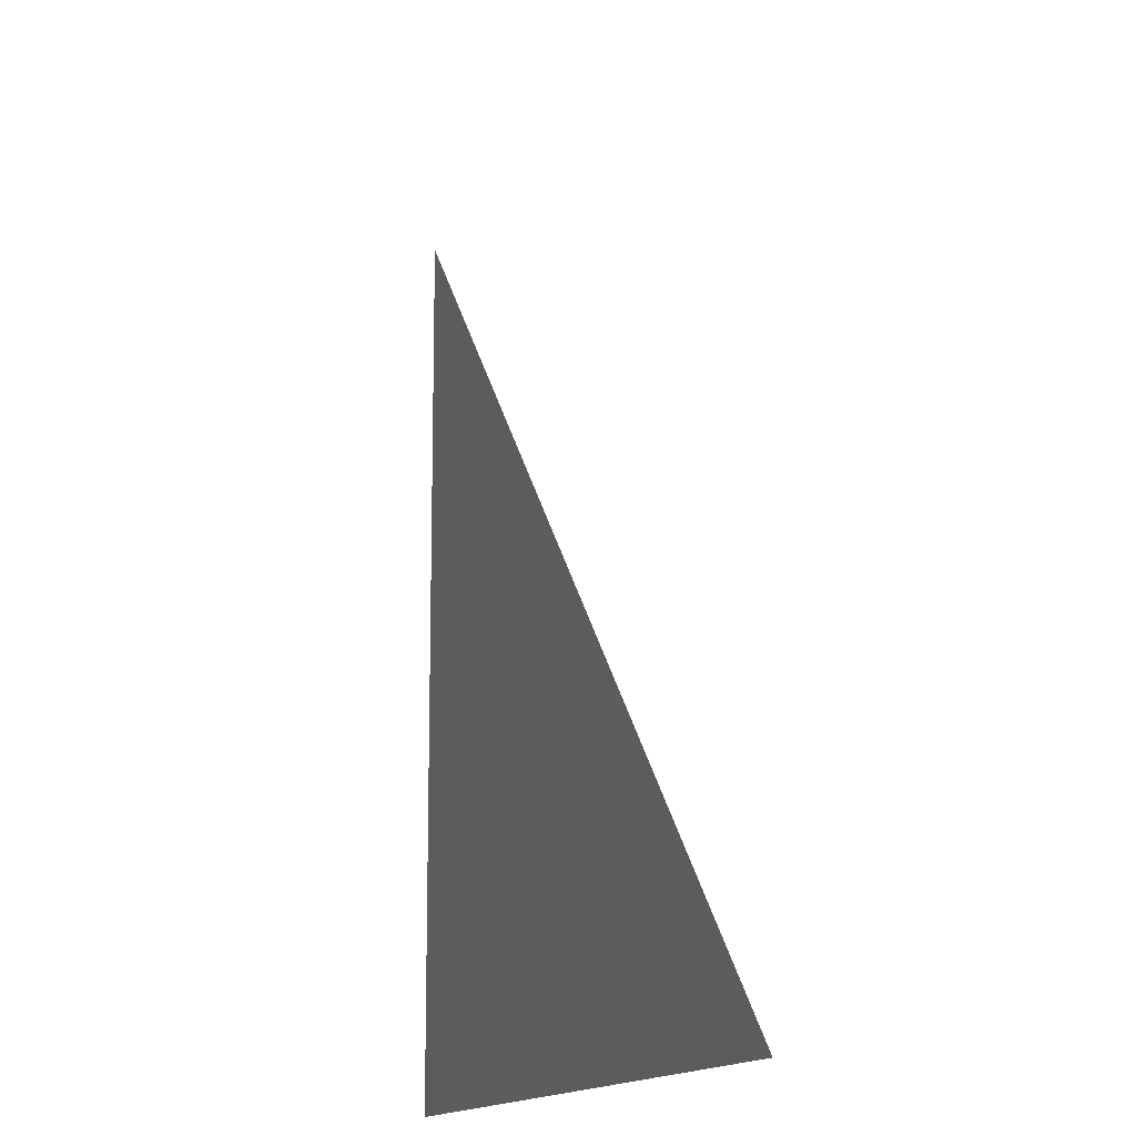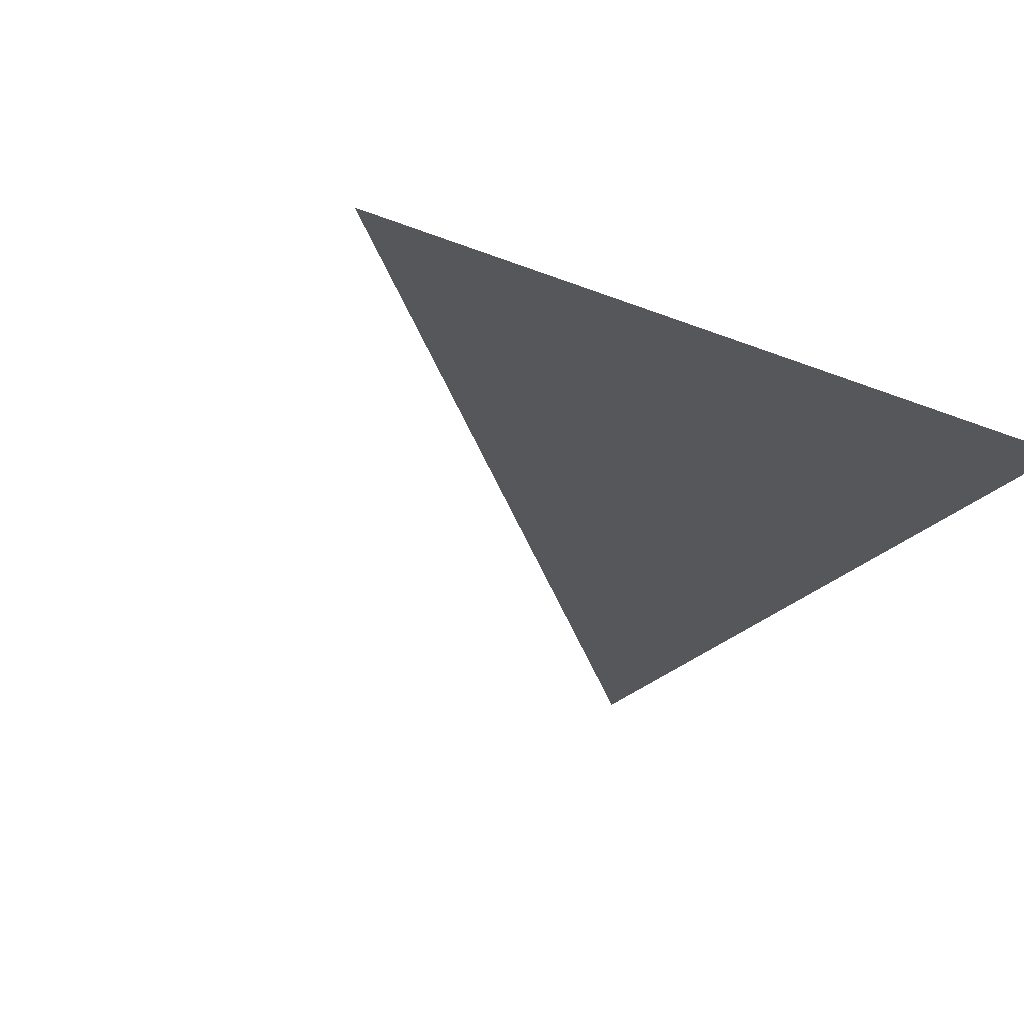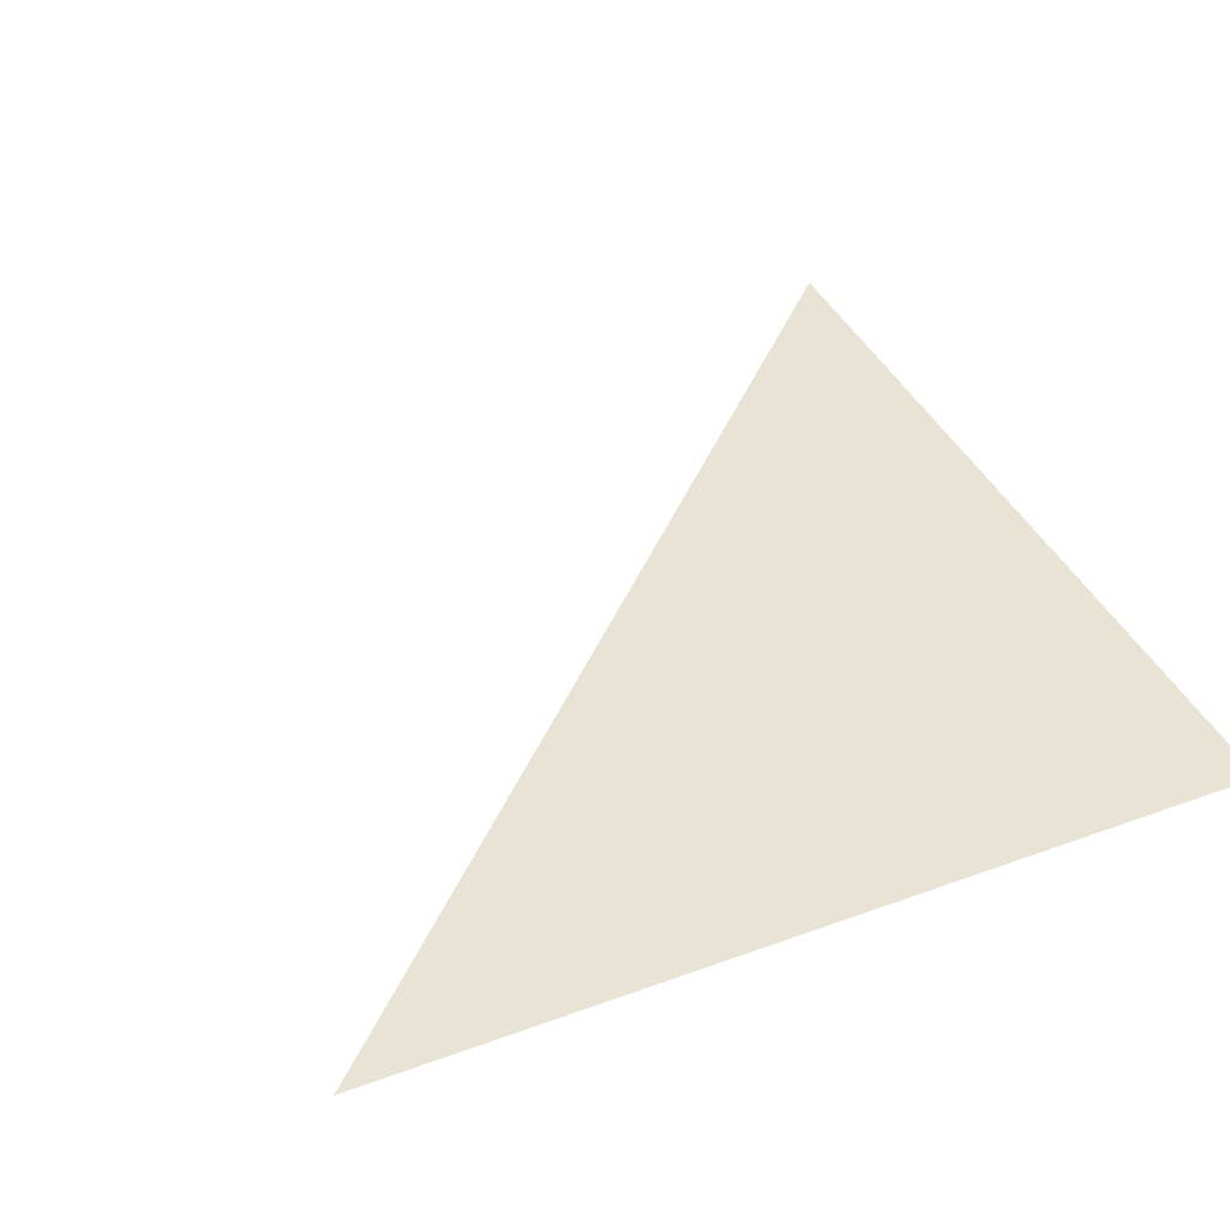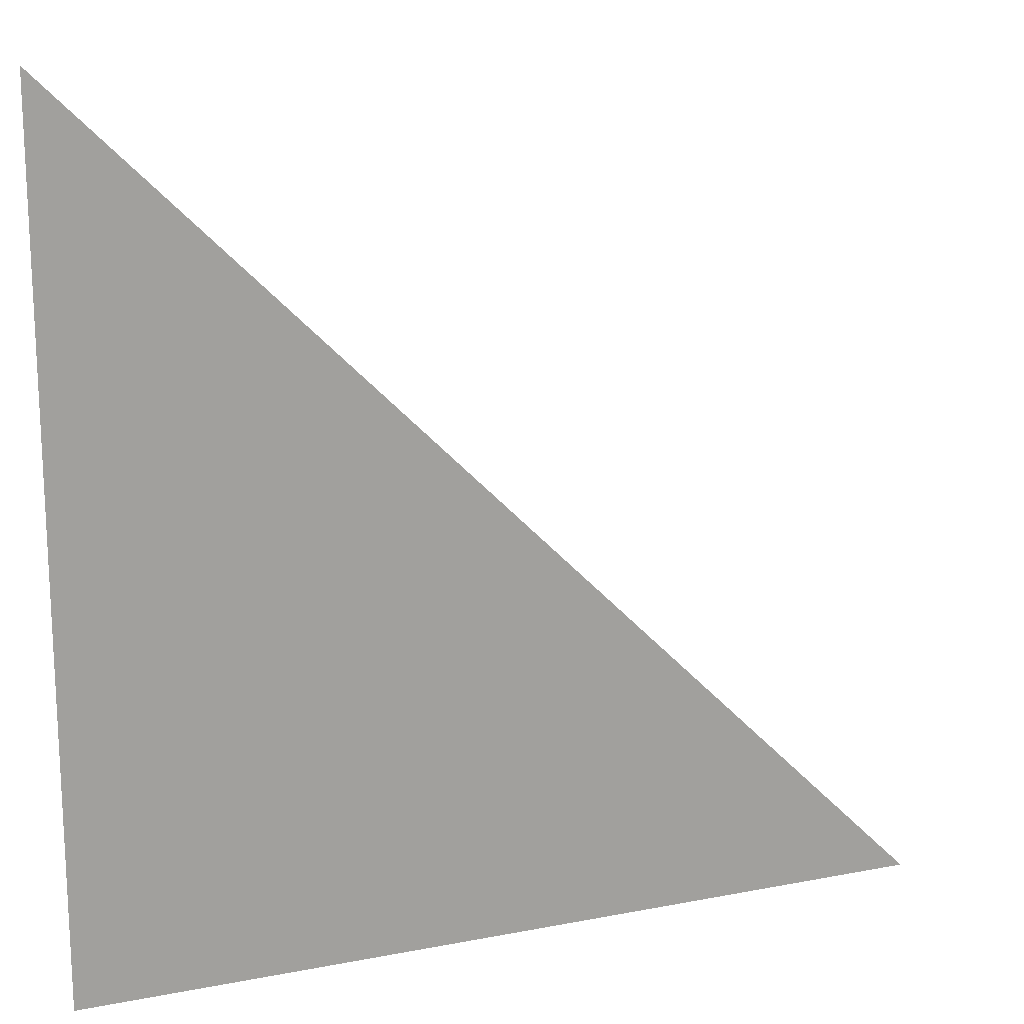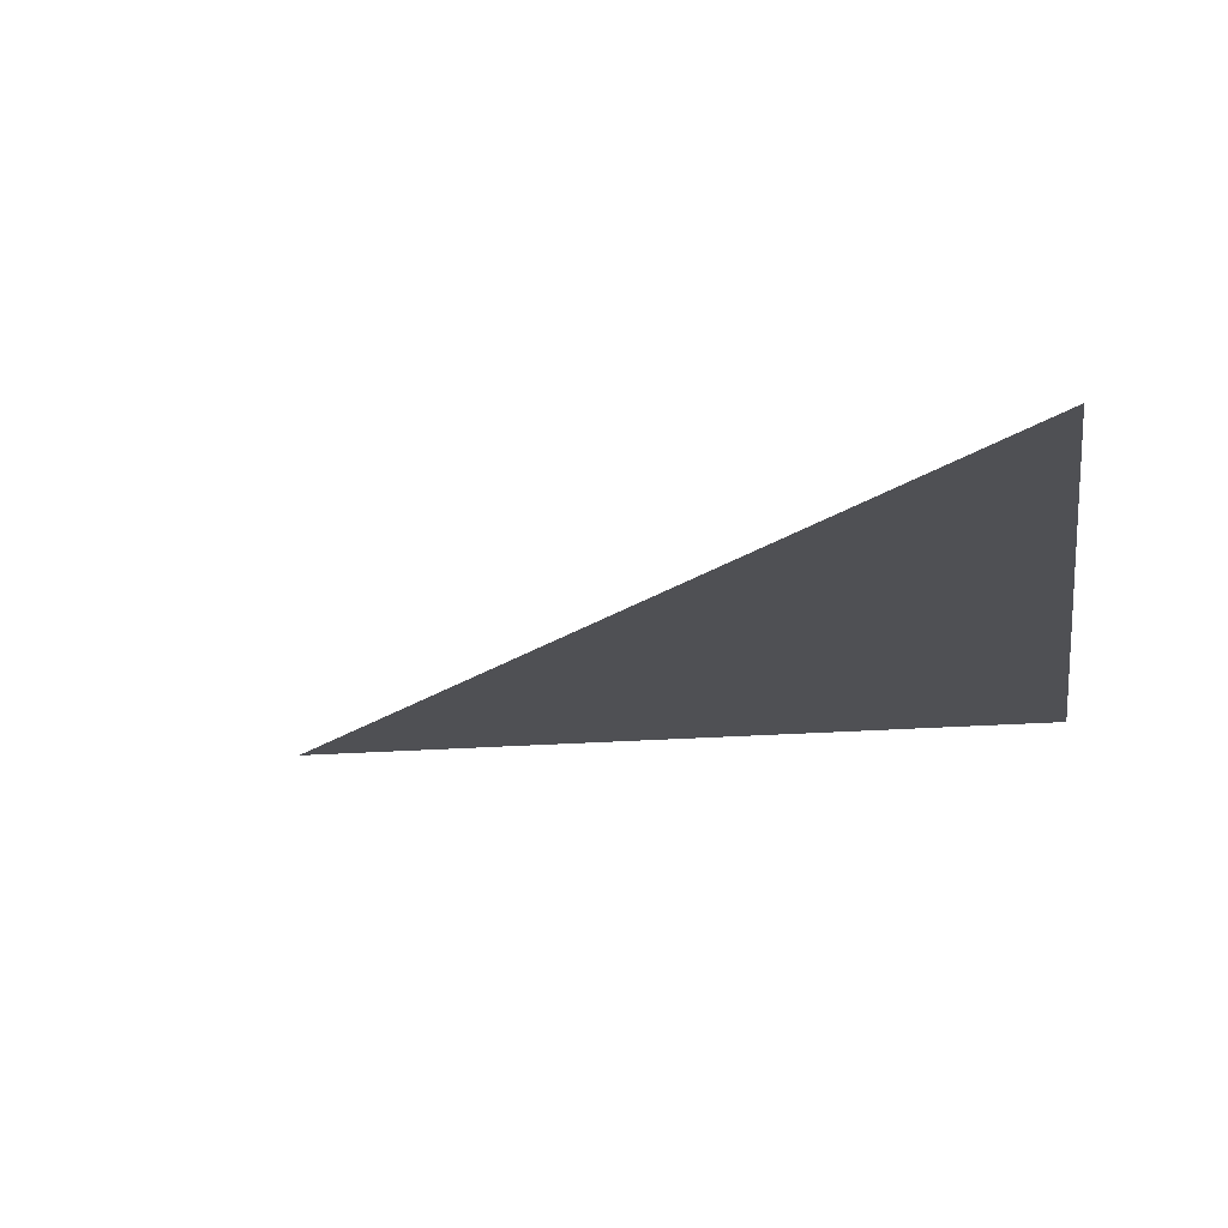
<metadata>
{"format":"obj","ext":"obj","renderer":"f3d","projection":"perspective","resolution":1024,"background":"white","views":[{"elev":-13.7,"azim":-108.2,"up":"+Y"},{"elev":-27.0,"azim":-31.8,"up":"+Z"},{"elev":41.0,"azim":-24.0,"up":"+Z"},{"elev":17.4,"azim":158.8,"up":"+Y"},{"elev":-19.1,"azim":-81.1,"up":"+Z"}]}
</metadata>
<code>
v  0.5 -0.5 0
v  0.5 0.5 0
v  -0.5 -0.5 0
o Plane001
g Plane001
f 1 2 3

</code>
